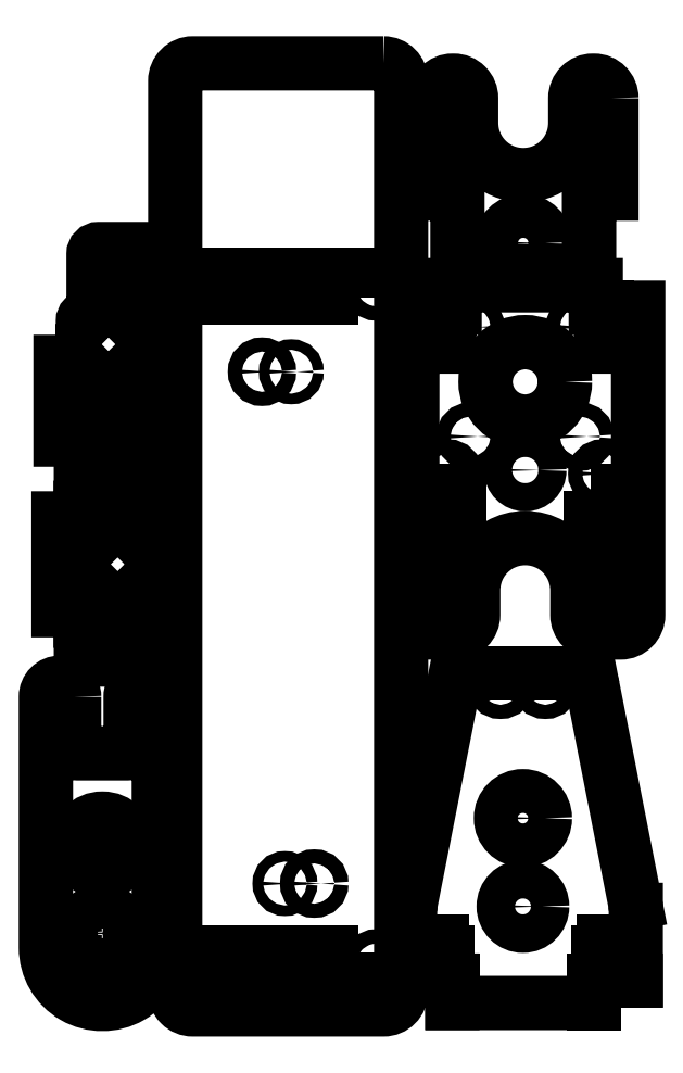
<metadata>
{"format":"dxf","ext":"dxf","renderer":"ezdxf+matplotlib","layout":"modelspace","background":"white","min_lineweight":24,"dpi":150}
</metadata>
<code>
0
SECTION
2
ENTITIES
0
LWPOLYLINE
8
0
90
50
70
1
43
0
10
70.86
20
196.3
10
65.86
20
196.3
10
65.86
20
200.8
42
-0.4142
10
67.36
20
202.3
42
0.4142
10
68.86
20
203.8
10
68.86
20
219.8
42
-0.4142
10
70.36
20
221.3
10
83.51
20
221.3
10
83.51
20
214.3
10
78.51
20
214.3
10
78.51
20
215.8
10
75.51
20
215.8
10
75.51
20
214.3
10
72.51
20
214.3
10
72.51
20
210.3
10
75.51
20
210.3
10
75.51
20
208.8
10
78.51
20
208.8
10
78.51
20
210.3
10
83.51
20
210.3
10
83.51
20
207.3
10
89.86
20
207.3
10
89.86
20
181.3
10
83.51
20
181.3
10
83.51
20
178.3
10
78.51
20
178.3
10
78.51
20
179.8
10
75.51
20
179.8
10
75.51
20
178.3
10
72.51
20
178.3
10
72.51
20
174.3
10
75.51
20
174.3
10
75.51
20
172.8
10
78.51
20
172.8
10
78.51
20
174.3
10
83.51
20
174.3
10
83.51
20
167.3
10
59.51
20
167.3
10
59.51
20
189.3
10
65.86
20
189.3
10
65.86
20
192.3
10
70.86
20
192.3
10
70.86
20
190.8
10
73.86
20
190.8
10
73.86
20
192.3
10
76.86
20
192.3
10
76.86
20
196.3
10
73.86
20
196.3
10
73.86
20
197.8
10
70.86
20
197.8
0
CIRCLE
8
0
10
116.6
20
186.6
30
0
40
2
0
CIRCLE
8
0
10
149
20
18.92
30
0
40
2
0
CIRCLE
8
0
10
124.9
20
186.6
30
0
40
1.5
0
LWPOLYLINE
8
0
90
4
70
1
43
0
10
144
20
207.6
10
144
20
213.9
10
104
20
213.9
10
104
20
207.6
0
CIRCLE
8
0
10
131.4
20
41.56
30
0
40
2
0
CIRCLE
8
0
10
123.1
20
41.56
30
0
40
1.5
0
CIRCLE
8
0
10
99
20
210.7
30
0
40
2
0
CIRCLE
8
0
10
99
20
18.92
30
0
40
2
0
LWPOLYLINE
8
0
90
4
70
1
43
0
10
144
20
22.1
10
104
20
22.1
10
104
20
15.75
10
144
20
15.75
0
CIRCLE
8
0
10
149
20
210.7
30
0
40
2
0
LWPOLYLINE
8
0
90
8
70
1
43
0
10
151
20
273.9
42
-0.4142
10
156
20
268.9
10
156
20
10.91
42
-0.4142
10
151
20
5.906
10
97
20
5.906
42
-0.4142
10
92
20
10.91
10
92
20
268.9
42
-0.4142
10
97
20
273.9
0
CIRCLE
8
0
10
212.5
20
242
30
0
40
2
0
CIRCLE
8
0
10
190.6
20
223
30
0
40
6.225
0
CIRCLE
8
0
10
168.8
20
242
30
0
40
2
0
LWPOLYLINE
8
0
90
16
70
1
43
0
10
215.6
20
264
10
215.6
20
237
10
209.3
20
237
10
209.3
20
215
10
172
20
215
10
172
20
237
10
165.6
20
237
10
165.6
20
264
42
-0.4142
10
170.6
20
269
10
170.9
20
269
42
-0.4142
10
175.9
20
264
10
175.9
20
257
42
1
10
205.4
20
257
10
205.4
20
264
42
-0.4142
10
210.4
20
269
10
210.6
20
269
42
-0.4142
0
CIRCLE
8
0
10
213
20
157.7
30
0
40
2
0
CIRCLE
8
0
10
175.7
20
199.2
30
0
40
2
0
CIRCLE
8
0
10
169.4
20
157.7
30
0
40
2
0
CIRCLE
8
0
10
191.2
20
158.7
30
0
40
4
0
LWPOLYLINE
8
0
90
4
70
1
43
0
10
209.8
20
152.7
10
209.8
20
126.7
10
216.2
20
126.7
10
216.2
20
152.7
0
CIRCLE
8
0
10
206.7
20
168.2
30
0
40
2
0
CIRCLE
8
0
10
175.7
20
168.2
30
0
40
2
0
LWPOLYLINE
8
0
90
4
70
1
43
0
10
166.2
20
152.7
10
166.2
20
126.7
10
172.5
20
126.7
10
172.5
20
152.7
0
CIRCLE
8
0
10
206.7
20
199.2
30
0
40
2
0
CIRCLE
8
0
10
191.2
20
183.7
30
0
40
11.25
0
CIRCLE
8
0
10
213
20
121.7
30
0
40
2
0
CIRCLE
8
0
10
169.4
20
121.7
30
0
40
2
0
LWPOLYLINE
8
0
90
40
70
1
43
0
10
159.2
20
117.7
10
159.2
20
204.7
10
164.2
20
204.7
10
164.2
20
199.7
10
162.7
20
199.7
10
162.7
20
196.7
10
164.2
20
196.7
10
164.2
20
193.7
10
168.2
20
193.7
10
168.2
20
196.7
10
169.7
20
196.7
10
169.7
20
199.7
10
168.2
20
199.7
10
168.2
20
204.7
10
171.2
20
204.7
10
171.2
20
211
10
211.2
20
211
10
211.2
20
204.7
10
214.2
20
204.7
10
214.2
20
199.7
10
212.7
20
199.7
10
212.7
20
196.7
10
214.2
20
196.7
10
214.2
20
193.7
10
218.2
20
193.7
10
218.2
20
196.7
10
219.7
20
196.7
10
219.7
20
199.7
10
218.2
20
199.7
10
218.2
20
204.7
10
223.2
20
204.7
10
223.2
20
117.7
42
-0.4142
10
218.2
20
112.7
10
210.9
20
112.7
42
-0.4142
10
205.9
20
117.7
10
205.9
20
124.7
42
1
10
176.4
20
124.7
10
176.4
20
117.7
42
-0.4142
10
171.4
20
112.7
10
164.2
20
112.7
42
-0.4142
0
CIRCLE
8
0
10
196.9
20
97.88
30
0
40
2
0
CIRCLE
8
0
10
184.2
20
97.88
30
0
40
2
0
CIRCLE
8
0
10
190.5
20
35.08
30
0
40
5.45
0
CIRCLE
8
0
10
190.5
20
60.08
30
0
40
6.225
0
LINE
8
0
10
170.7
20
97.02
30
0
11
158.7
21
36.03
31
0
0
SPLINE
8
0
70
1064
71
3
72
8
73
4
74
0
42
1e-09
43
1e-10
44
1e-10
40
0
40
0
40
0
40
0
40
1
40
1
40
1
40
1
10
158.7
20
36.03
30
0
10
158.6
20
35.4
30
0
10
158.5
20
34.75
30
0
10
158.5
20
34.1
30
0
0
LINE
8
0
10
158.5
20
34.1
30
0
11
158.5
21
14.08
31
0
0
LINE
8
0
10
158.5
20
14.08
30
0
11
163.5
21
14.08
31
0
0
LINE
8
0
10
163.5
20
14.08
30
0
11
163.5
21
19.08
31
0
0
LINE
8
0
10
163.5
20
19.08
30
0
11
162
21
19.08
31
0
0
LINE
8
0
10
162
20
19.08
30
0
11
162
21
22.08
31
0
0
LINE
8
0
10
162
20
22.08
30
0
11
163.5
21
22.08
31
0
0
LINE
8
0
10
163.5
20
22.08
30
0
11
163.5
21
25.08
31
0
0
LINE
8
0
10
163.5
20
25.08
30
0
11
167.5
21
25.08
31
0
0
LINE
8
0
10
167.5
20
25.08
30
0
11
167.5
21
22.08
31
0
0
LINE
8
0
10
167.5
20
22.08
30
0
11
169
21
22.08
31
0
0
LINE
8
0
10
169
20
22.08
30
0
11
169
21
19.08
31
0
0
LINE
8
0
10
169
20
19.08
30
0
11
167.5
21
19.08
31
0
0
LINE
8
0
10
167.5
20
19.08
30
0
11
167.5
21
14.08
31
0
0
LINE
8
0
10
167.5
20
14.08
30
0
11
170.5
21
14.08
31
0
0
LINE
8
0
10
170.5
20
14.08
30
0
11
170.5
21
7.725
31
0
0
LINE
8
0
10
170.5
20
7.725
30
0
11
210.5
21
7.725
31
0
0
LINE
8
0
10
210.5
20
7.725
30
0
11
210.5
21
14.08
31
0
0
LINE
8
0
10
210.5
20
14.08
30
0
11
213.5
21
14.08
31
0
0
LINE
8
0
10
213.5
20
14.08
30
0
11
213.5
21
19.08
31
0
0
LINE
8
0
10
213.5
20
19.08
30
0
11
212
21
19.08
31
0
0
LINE
8
0
10
212
20
19.08
30
0
11
212
21
22.08
31
0
0
LINE
8
0
10
212
20
22.08
30
0
11
213.5
21
22.08
31
0
0
LINE
8
0
10
213.5
20
22.08
30
0
11
213.5
21
25.08
31
0
0
LINE
8
0
10
213.5
20
25.08
30
0
11
217.5
21
25.08
31
0
0
LINE
8
0
10
217.5
20
25.08
30
0
11
217.5
21
22.08
31
0
0
LINE
8
0
10
217.5
20
22.08
30
0
11
219
21
22.08
31
0
0
LINE
8
0
10
219
20
22.08
30
0
11
219
21
19.08
31
0
0
LINE
8
0
10
219
20
19.08
30
0
11
217.5
21
19.08
31
0
0
LINE
8
0
10
217.5
20
19.08
30
0
11
217.5
21
14.08
31
0
0
LINE
8
0
10
217.5
20
14.08
30
0
11
222.5
21
14.08
31
0
0
LINE
8
0
10
222.5
20
14.08
30
0
11
222.5
21
34.1
31
0
0
SPLINE
8
0
70
1064
71
3
72
8
73
4
74
0
42
1e-09
43
1e-10
44
1e-10
40
0
40
0
40
0
40
0
40
1
40
1
40
1
40
1
10
222.5
20
34.1
30
0
10
222.5
20
34.75
30
0
10
222.5
20
35.4
30
0
10
222.3
20
36.03
30
0
0
LINE
8
0
10
222.3
20
36.03
30
0
11
210.3
21
97.02
31
0
0
SPLINE
8
0
70
1064
71
3
72
8
73
4
74
0
42
1e-09
43
1e-10
44
1e-10
40
0
40
0
40
0
40
0
40
1
40
1
40
1
40
1
10
210.3
20
97.02
30
0
10
209.9
20
99.37
30
0
10
207.8
20
101.1
30
0
10
205.4
20
101.1
30
0
0
LINE
8
0
10
205.4
20
101.1
30
0
11
175.6
21
101.1
31
0
0
SPLINE
8
0
70
1064
71
3
72
8
73
4
74
0
42
1e-09
43
1e-10
44
1e-10
40
0
40
0
40
0
40
0
40
1
40
1
40
1
40
1
10
175.6
20
101.1
30
0
10
173.3
20
101.1
30
0
10
171.2
20
99.37
30
0
10
170.7
20
97.02
30
0
0
CIRCLE
8
0
10
61.59
20
27.45
30
0
40
2
0
CIRCLE
8
0
10
71.37
20
27.45
30
0
40
6.35
0
CIRCLE
8
0
10
71.37
20
52.45
30
0
40
7.5
0
CIRCLE
8
0
10
59.37
20
52.45
30
0
40
2
0
CIRCLE
8
0
10
83.37
20
52.45
30
0
40
2
0
CIRCLE
8
0
10
81.15
20
27.45
30
0
40
2
0
LWPOLYLINE
8
0
90
10
70
1
43
0
10
63.37
20
94.45
10
63.37
20
79.45
42
0.4142
10
64.37
20
78.45
10
78.37
20
78.45
42
0.4142
10
79.37
20
79.45
10
79.37
20
94.45
42
-1
10
87.37
20
94.45
10
87.37
20
23.45
42
-1
10
55.37
20
23.45
10
55.37
20
94.45
42
-1
0
LWPOLYLINE
8
0
90
50
70
1
43
0
10
77.95
20
130
10
82.95
20
130
10
82.95
20
125.5
42
-0.4142
10
81.45
20
124
42
0.4142
10
79.95
20
122.5
10
79.95
20
106.5
42
-0.4142
10
78.45
20
105
10
65.3
20
105
10
65.3
20
112
10
70.3
20
112
10
70.3
20
110.5
10
73.3
20
110.5
10
73.3
20
112
10
76.3
20
112
10
76.3
20
116
10
73.3
20
116
10
73.3
20
117.5
10
70.3
20
117.5
10
70.3
20
116
10
65.3
20
116
10
65.3
20
119
10
58.95
20
119
10
58.95
20
145
10
65.3
20
145
10
65.3
20
148
10
70.3
20
148
10
70.3
20
146.5
10
73.3
20
146.5
10
73.3
20
148
10
76.3
20
148
10
76.3
20
152
10
73.3
20
152
10
73.3
20
153.5
10
70.3
20
153.5
10
70.3
20
152
10
65.3
20
152
10
65.3
20
159
10
89.3
20
159
10
89.3
20
137
10
82.95
20
137
10
82.95
20
134
10
77.95
20
134
10
77.95
20
135.5
10
74.95
20
135.5
10
74.95
20
134
10
71.95
20
134
10
71.95
20
130
10
74.95
20
130
10
74.95
20
128.5
10
77.95
20
128.5
0
ENDSEC
0
EOF

</code>
